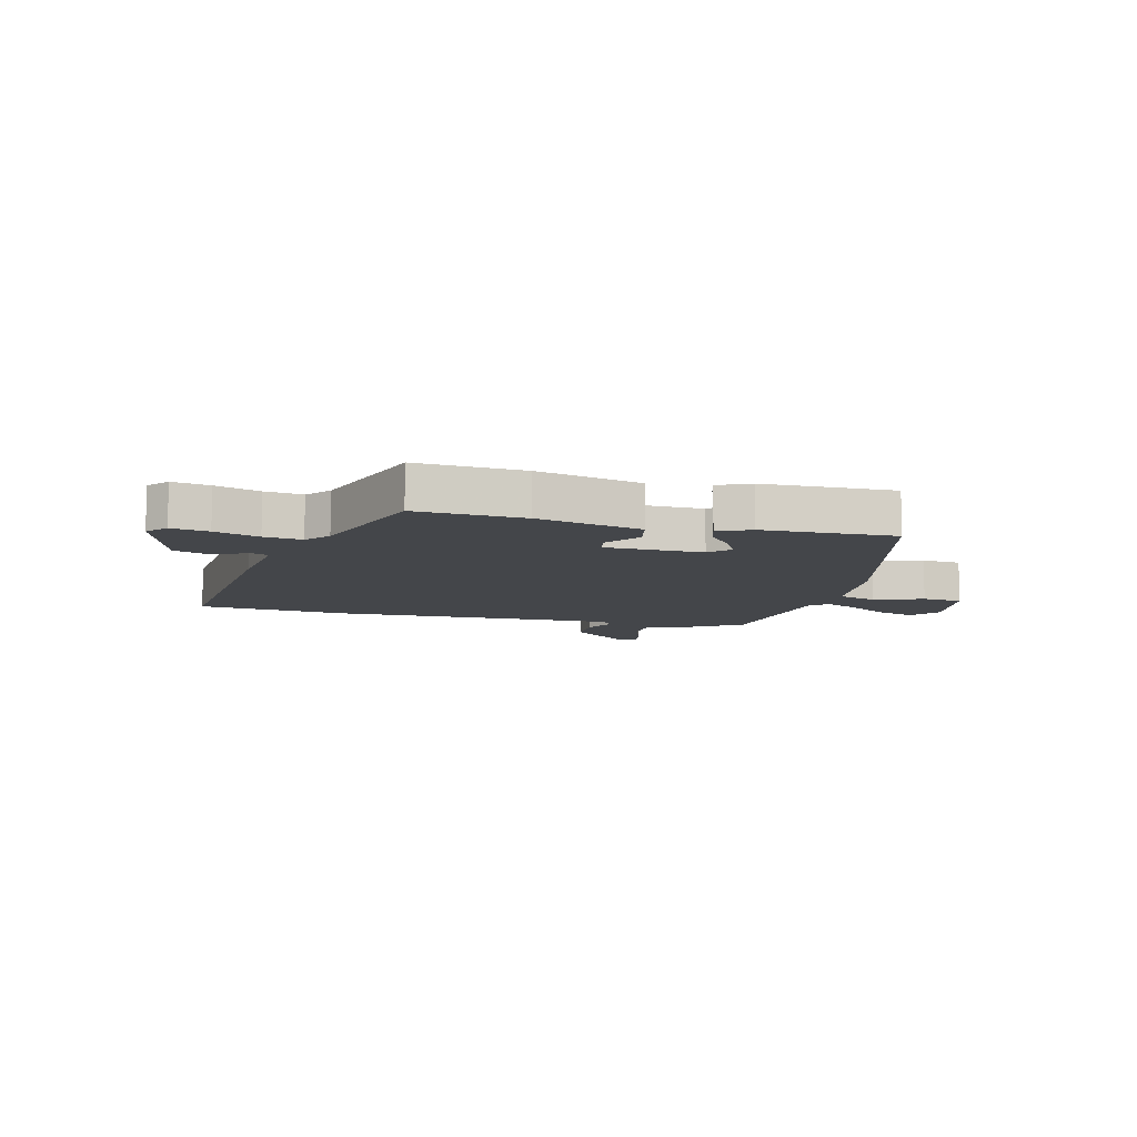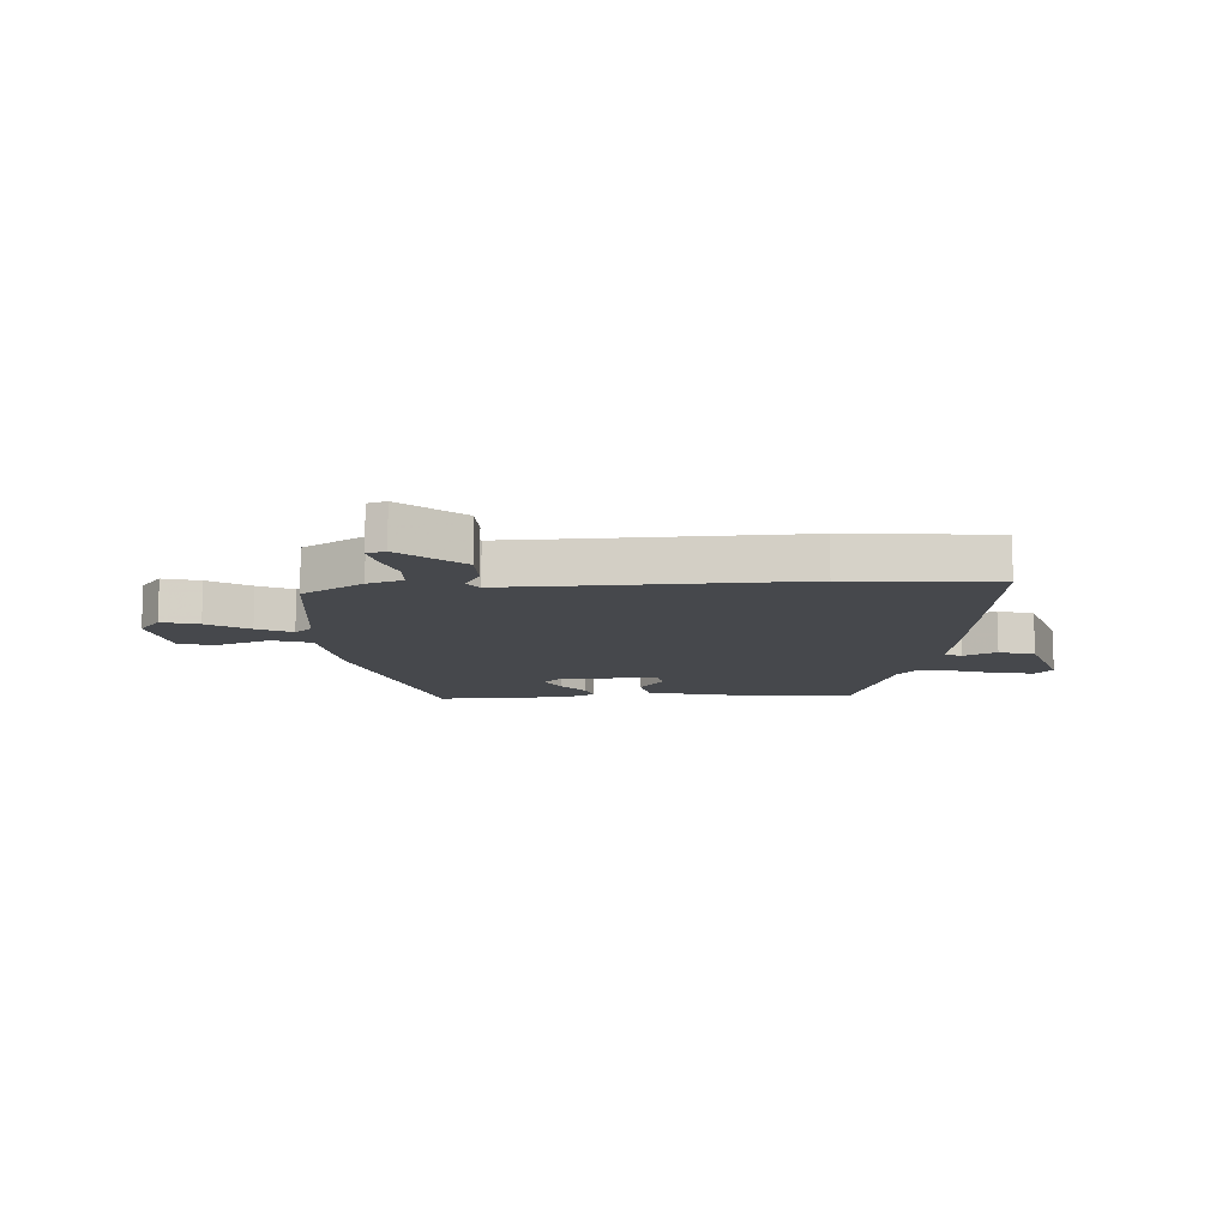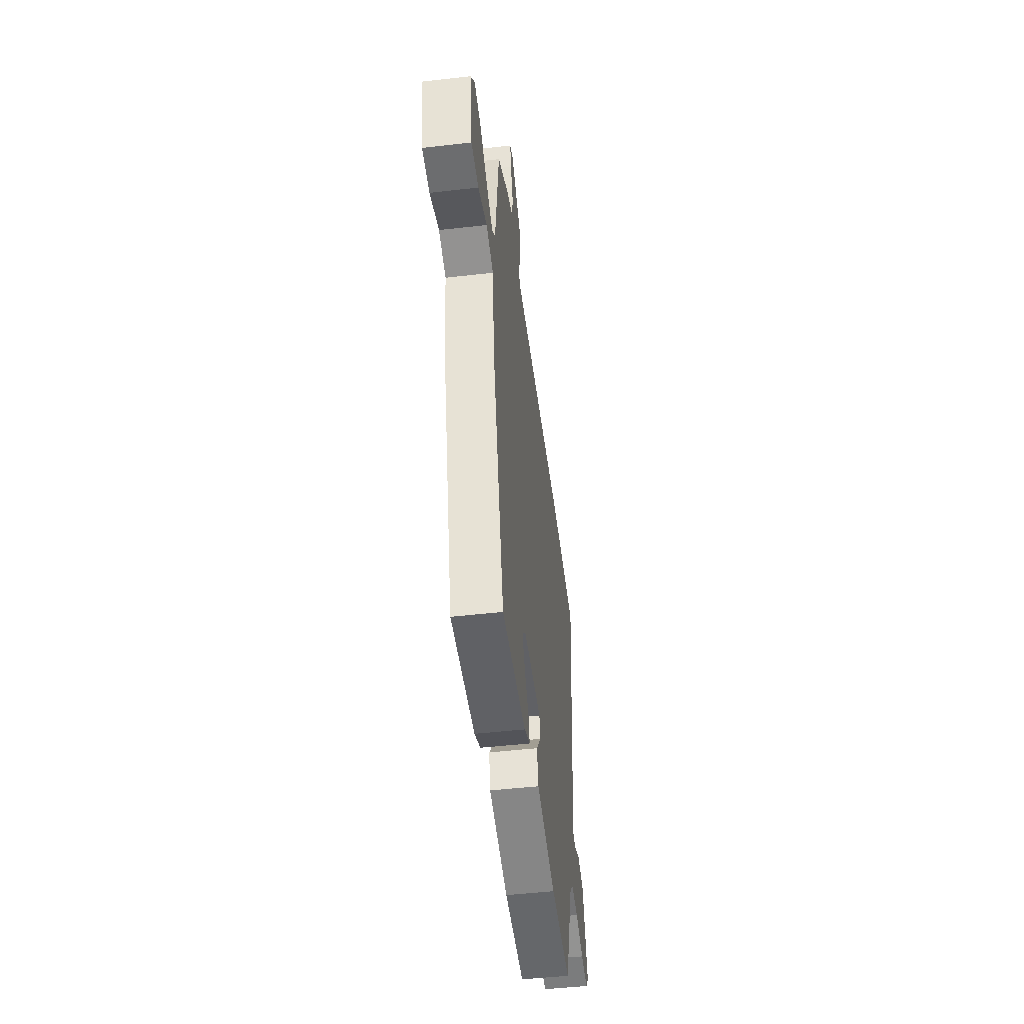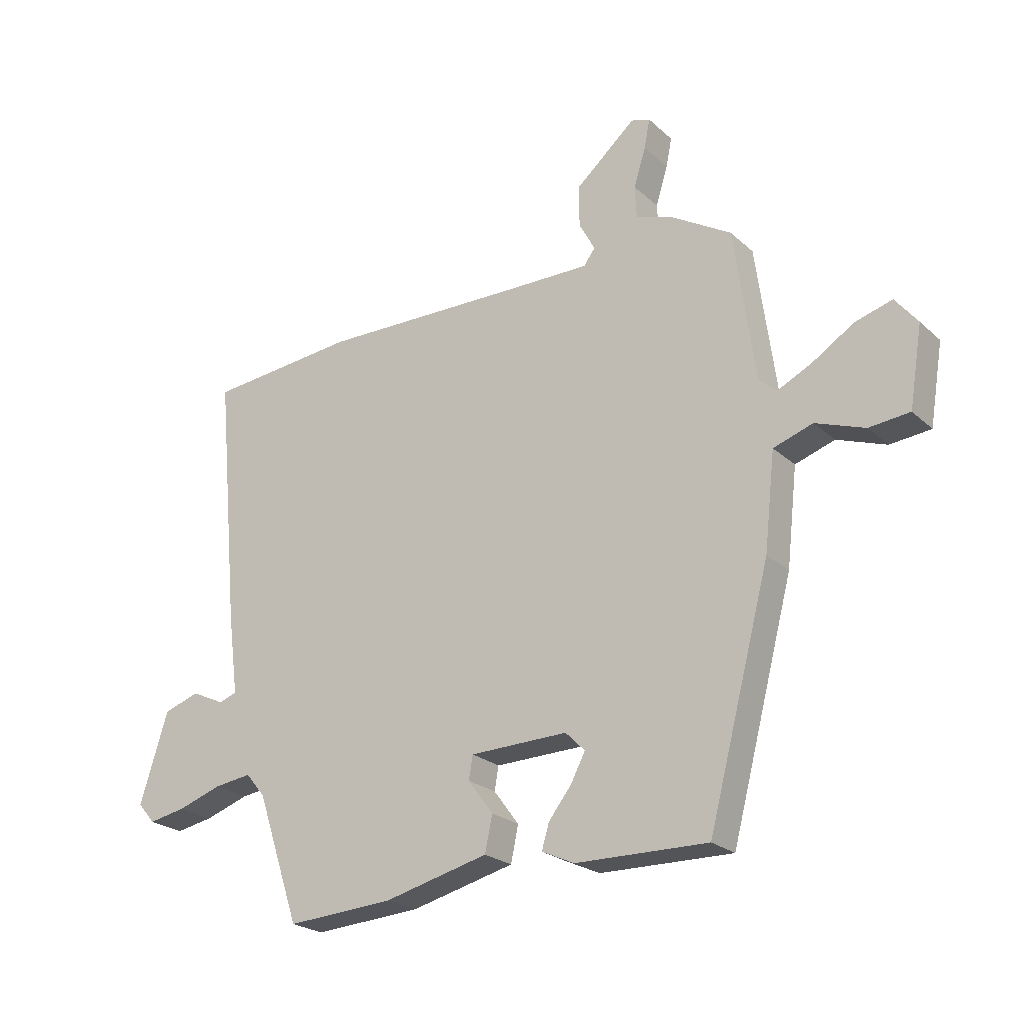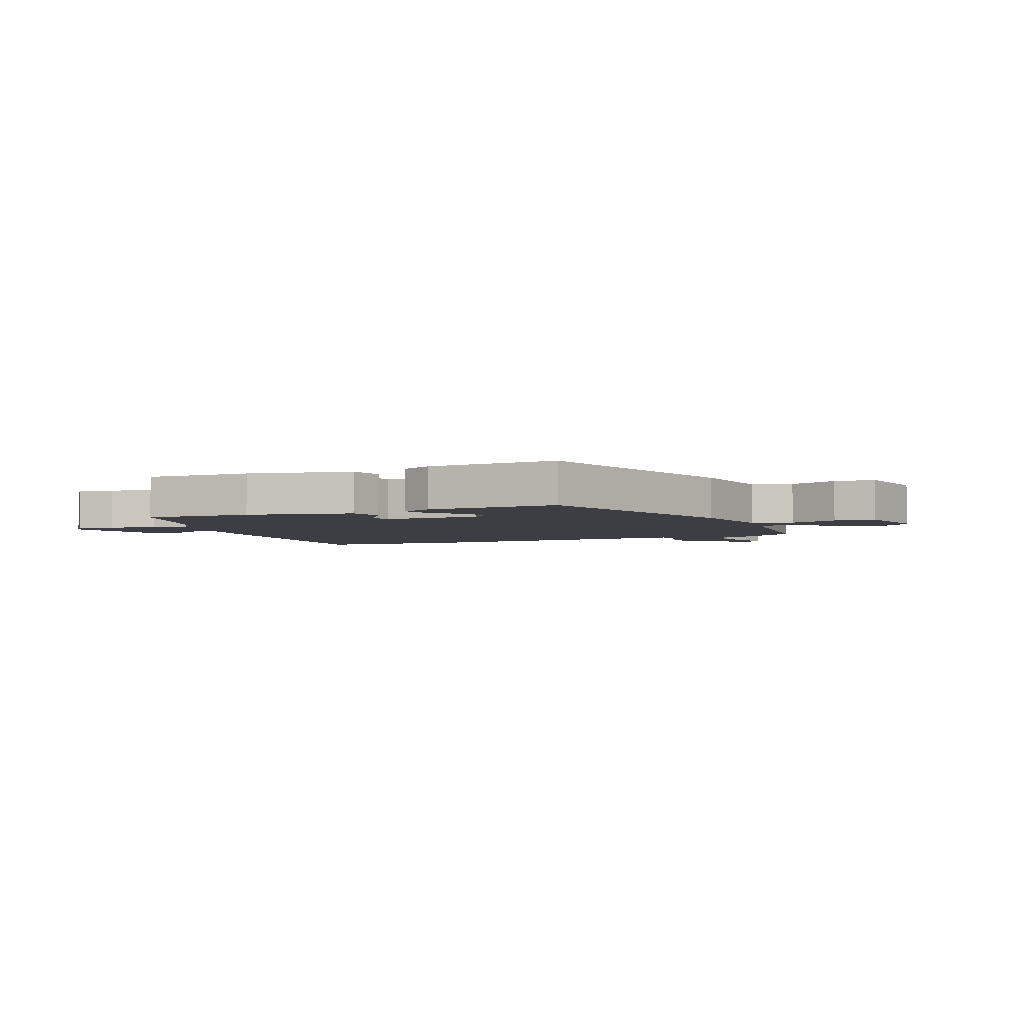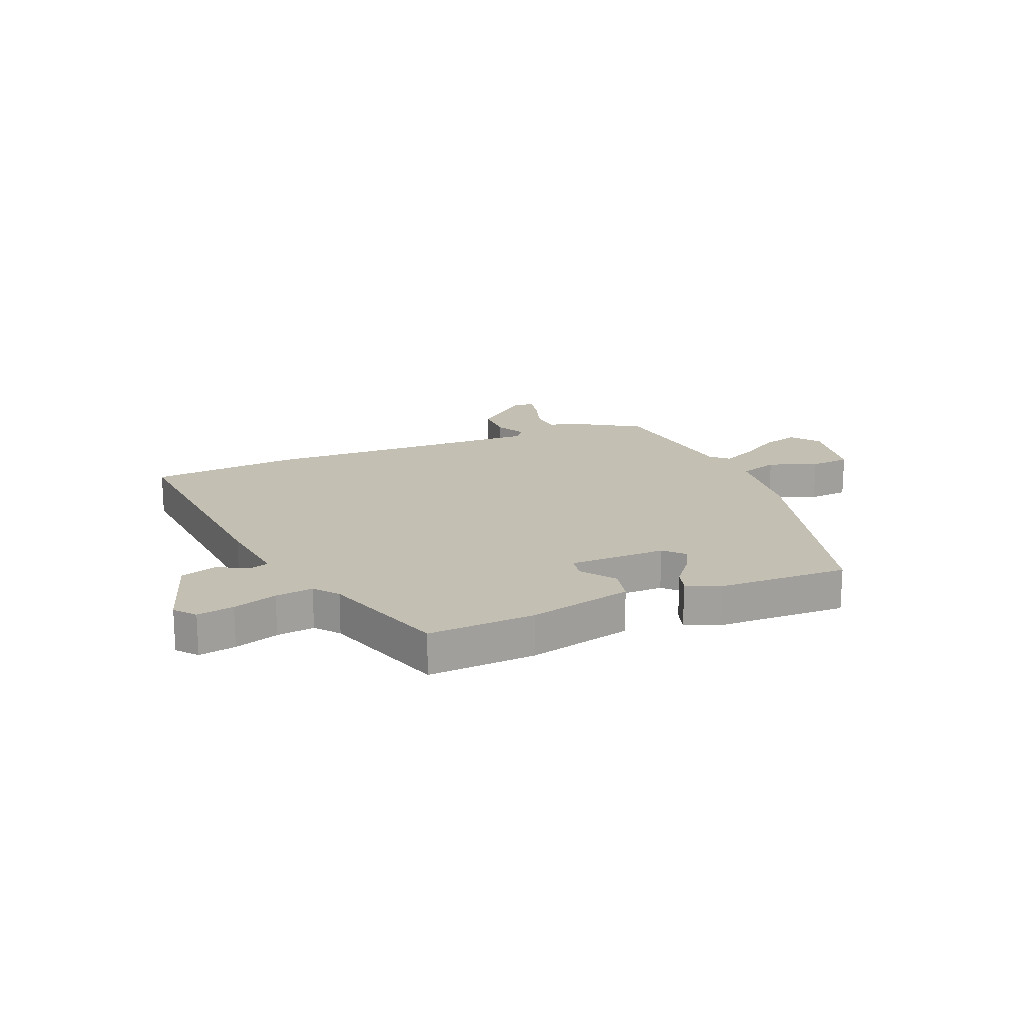
<metadata>
{"format":"obj","ext":"obj","renderer":"f3d","projection":"perspective","resolution":1024,"background":"white","views":[{"elev":-9.5,"azim":166.0,"up":"+Y"},{"elev":-11.3,"azim":4.0,"up":"+Y"},{"elev":-48.4,"azim":-82.7,"up":"+Z"},{"elev":-23.3,"azim":-145.7,"up":"+Z"},{"elev":-3.7,"azim":-154.9,"up":"+Y"},{"elev":17.9,"azim":158.1,"up":"+Y"}]}
</metadata>
<code>
v 0.32 0.07 0.517
v 0.582 0.07 0.492
v 0.541 0.07 0.05
v 0.523 0.07 -0.089
v 0.554 0.07 -0.1
v 0.612 0.07 -0.073
v 0.675 0.07 -0.094
v 0.724 0.07 -0.251
v 0.694 0.07 -0.286
v 0.629 0.07 -0.274
v 0.552 0.07 -0.248
v 0.486 0.07 -0.239
v 0.452 0.07 -0.28
v 0.377 0.07 -0.503
v 0.189 0.07 -0.491
v 0.007 0.07 -0.446
v -0.006 0.07 -0.384
v 0.038 0.07 -0.325
v 0.031 0.07 -0.284
v -0.14 0.07 -0.28
v -0.174 0.07 -0.314
v -0.149 0.07 -0.362
v -0.109 0.07 -0.413
v -0.096 0.07 -0.457
v -0.153 0.07 -0.483
v -0.384 0.07 -0.487
v -0.493 0.07 -0.073
v -0.512 0.07 0.095
v -0.581 0.07 0.118
v -0.667 0.07 0.087
v -0.738 0.07 0.094
v -0.761 0.07 0.233
v -0.722 0.07 0.282
v -0.657 0.07 0.263
v -0.585 0.07 0.217
v -0.524 0.07 0.187
v -0.493 0.07 0.214
v -0.457 0.07 0.481
v -0.349 0.07 0.546
v -0.287 0.07 0.566
v -0.284 0.07 0.623
v -0.305 0.07 0.69
v -0.315 0.07 0.741
v -0.282 0.07 0.751
v -0.177 0.07 0.66
v -0.177 0.07 0.587
v -0.205 0.07 0.535
v -0.185 0.07 0.508
v -0.038 0.07 0.51
v 0.32 0 0.517
v 0.582 0 0.492
v 0.541 0 0.05
v 0.523 0 -0.089
v 0.554 0 -0.1
v 0.612 0 -0.073
v 0.675 0 -0.094
v 0.724 0 -0.251
v 0.694 0 -0.286
v 0.629 0 -0.274
v 0.552 0 -0.248
v 0.486 0 -0.239
v 0.452 0 -0.28
v 0.377 0 -0.503
v 0.189 0 -0.491
v 0.007 0 -0.446
v -0.006 0 -0.384
v 0.038 0 -0.325
v 0.031 0 -0.284
v -0.14 0 -0.28
v -0.174 0 -0.314
v -0.149 0 -0.362
v -0.109 0 -0.413
v -0.096 0 -0.457
v -0.153 0 -0.483
v -0.384 0 -0.487
v -0.493 0 -0.073
v -0.512 0 0.095
v -0.581 0 0.118
v -0.667 0 0.087
v -0.738 0 0.094
v -0.761 0 0.233
v -0.722 0 0.282
v -0.657 0 0.263
v -0.585 0 0.217
v -0.524 0 0.187
v -0.493 0 0.214
v -0.457 0 0.481
v -0.349 0 0.546
v -0.287 0 0.566
v -0.284 0 0.623
v -0.305 0 0.69
v -0.315 0 0.741
v -0.282 0 0.751
v -0.177 0 0.66
v -0.177 0 0.587
v -0.205 0 0.535
v -0.185 0 0.508
v -0.038 0 0.51
f 44 45 46 47
f 42 43 44 47
f 41 42 47
f 40 41 47 48
f 37 38 39 40
f 37 40 48
f 32 33 34 35
f 32 35 36
f 29 30 31 32
f 28 29 32 36
f 25 26 27 28
f 25 28 36 37
f 22 23 24 25
f 21 22 25 37
f 15 16 17 18
f 13 14 15 18
f 12 13 18 19
f 8 9 10 11
f 8 11 12
f 5 6 7 8
f 4 5 8 12
f 49 1 2 3
f 20 21 37 48
f 19 20 48 49
f 12 19 49
f 3 4 12 49
f 96 95 94 93
f 96 93 92 91
f 96 91 90
f 97 96 90 89
f 89 88 87 86
f 97 89 86
f 84 83 82 81
f 85 84 81
f 81 80 79 78
f 85 81 78 77
f 77 76 75 74
f 86 85 77 74
f 74 73 72 71
f 86 74 71 70
f 67 66 65 64
f 67 64 63 62
f 68 67 62 61
f 60 59 58 57
f 61 60 57
f 57 56 55 54
f 61 57 54 53
f 52 51 50 98
f 97 86 70 69
f 98 97 69 68
f 98 68 61
f 98 61 53 52
f 1 50 51 2
f 2 51 52 3
f 3 52 53 4
f 4 53 54 5
f 5 54 55 6
f 6 55 56 7
f 7 56 57 8
f 8 57 58 9
f 9 58 59 10
f 10 59 60 11
f 11 60 61 12
f 12 61 62 13
f 13 62 63 14
f 14 63 64 15
f 15 64 65 16
f 16 65 66 17
f 17 66 67 18
f 18 67 68 19
f 19 68 69 20
f 20 69 70 21
f 21 70 71 22
f 22 71 72 23
f 23 72 73 24
f 24 73 74 25
f 25 74 75 26
f 26 75 76 27
f 27 76 77 28
f 28 77 78 29
f 29 78 79 30
f 30 79 80 31
f 31 80 81 32
f 32 81 82 33
f 33 82 83 34
f 34 83 84 35
f 35 84 85 36
f 36 85 86 37
f 37 86 87 38
f 38 87 88 39
f 39 88 89 40
f 40 89 90 41
f 41 90 91 42
f 42 91 92 43
f 43 92 93 44
f 44 93 94 45
f 45 94 95 46
f 46 95 96 47
f 47 96 97 48
f 48 97 98 49
f 49 98 50 1

</code>
